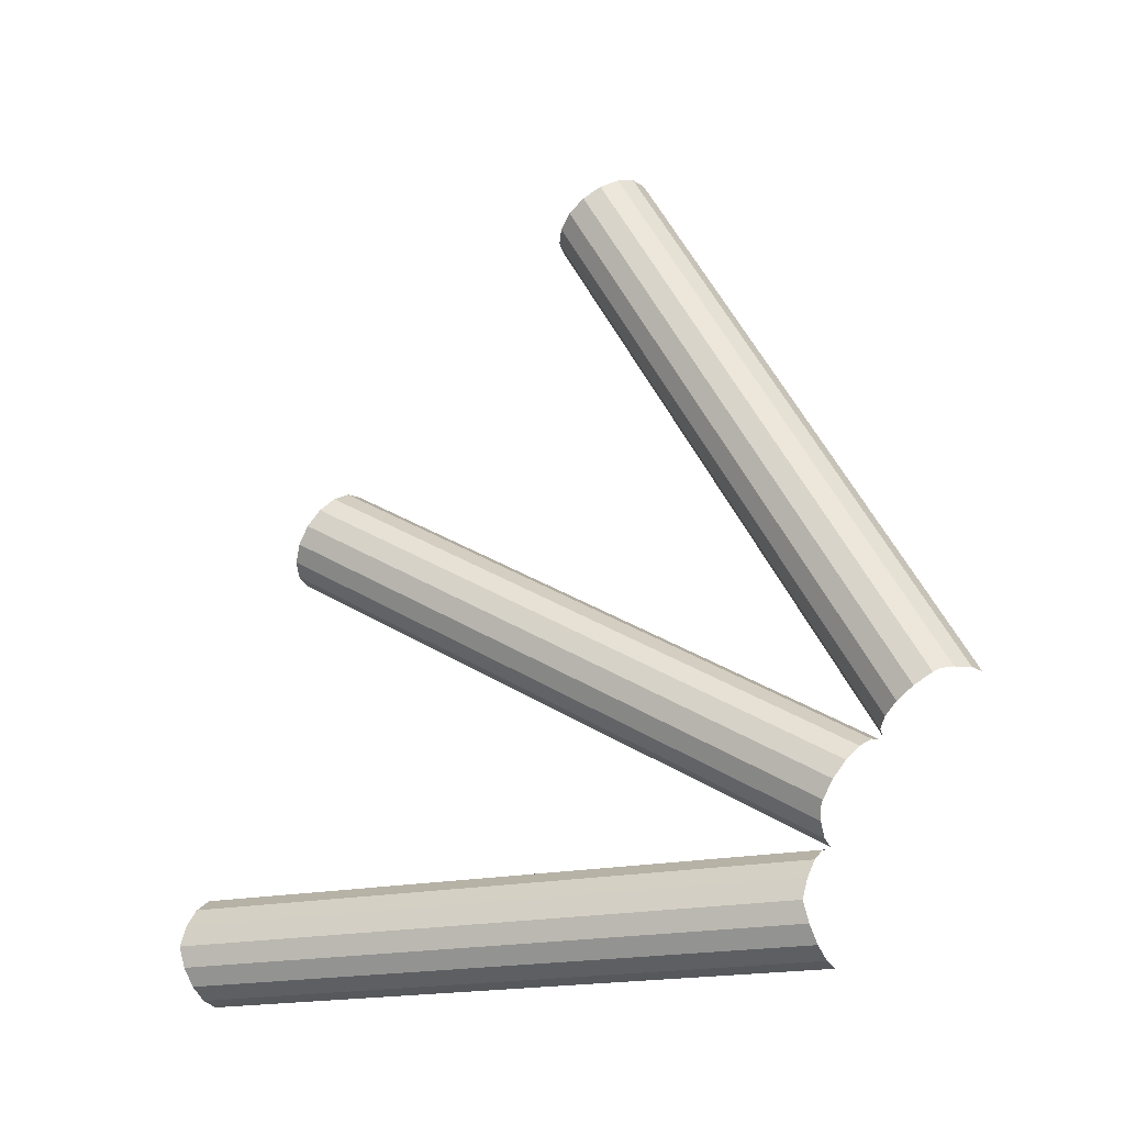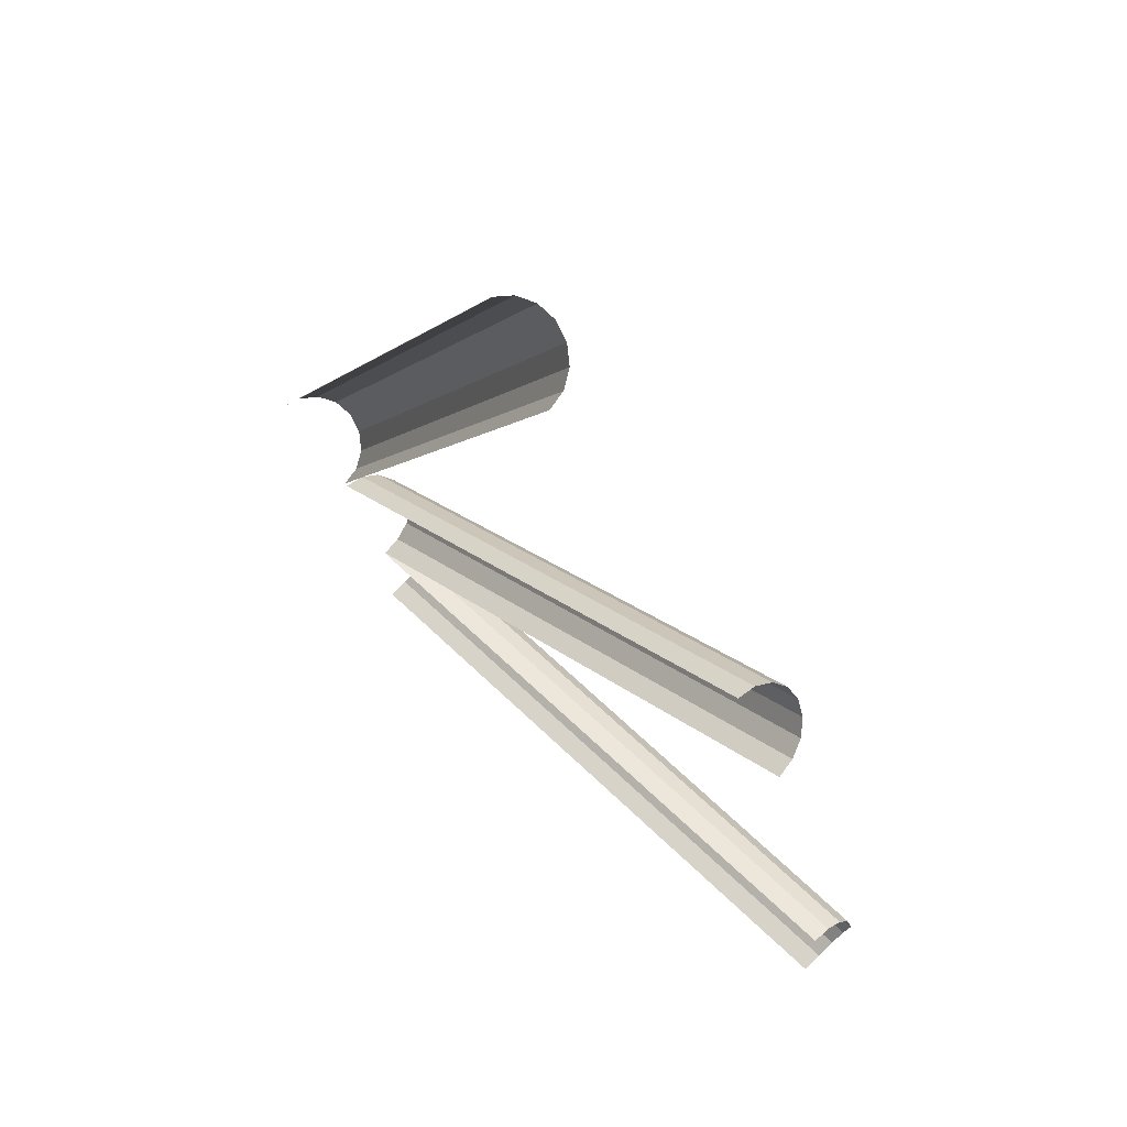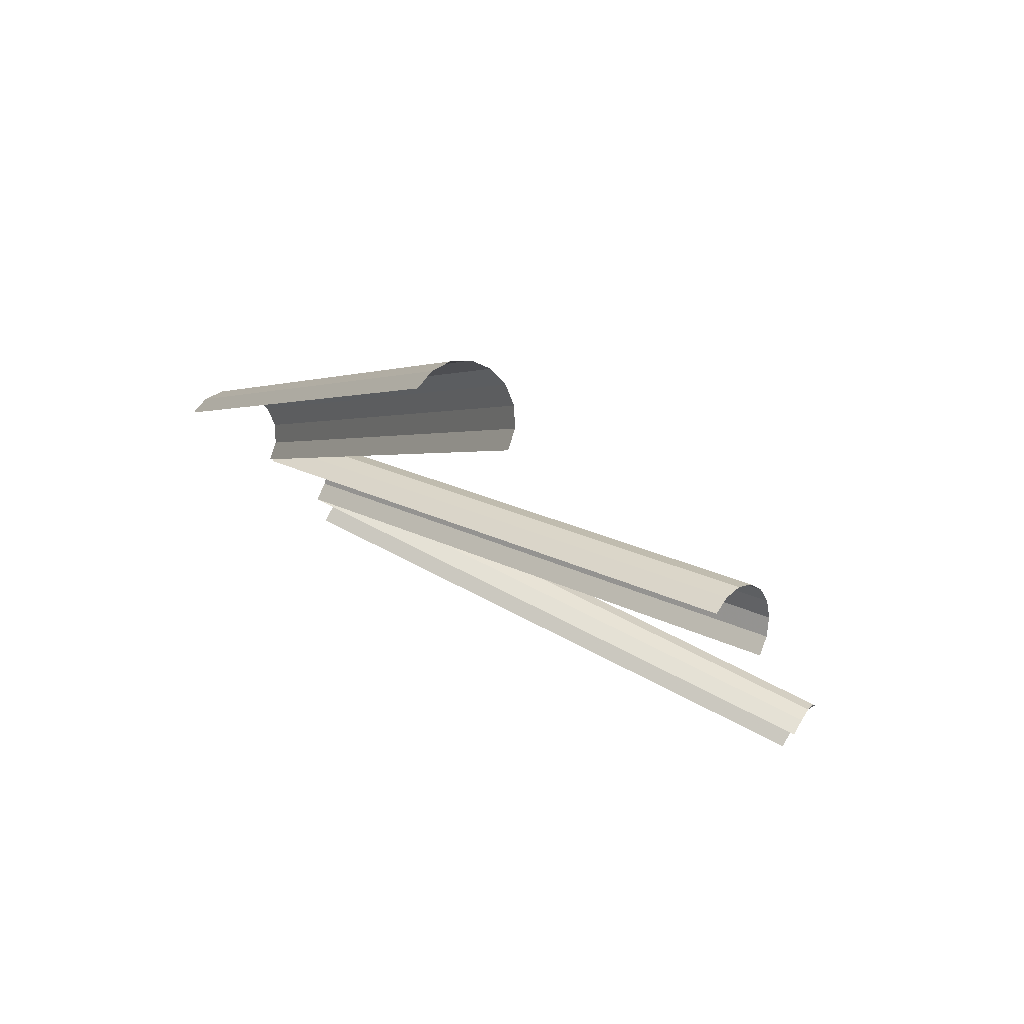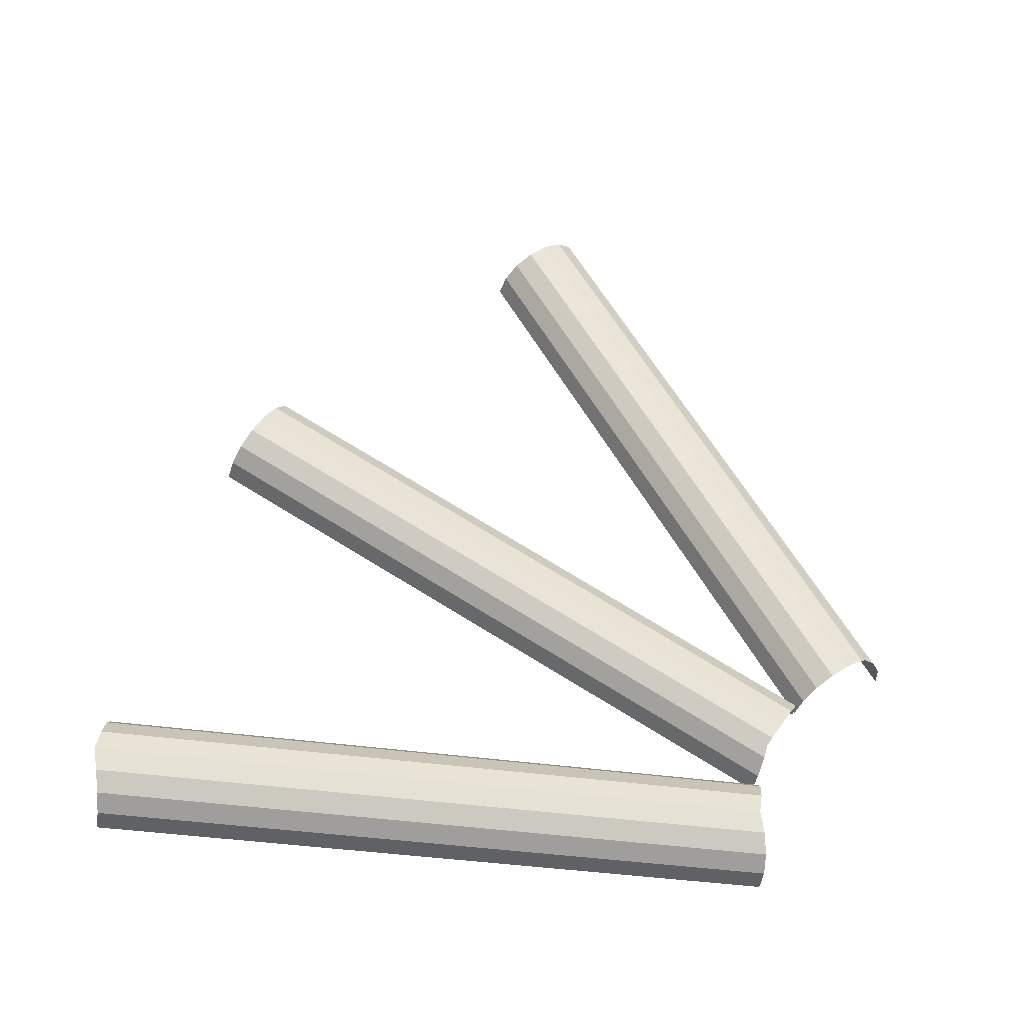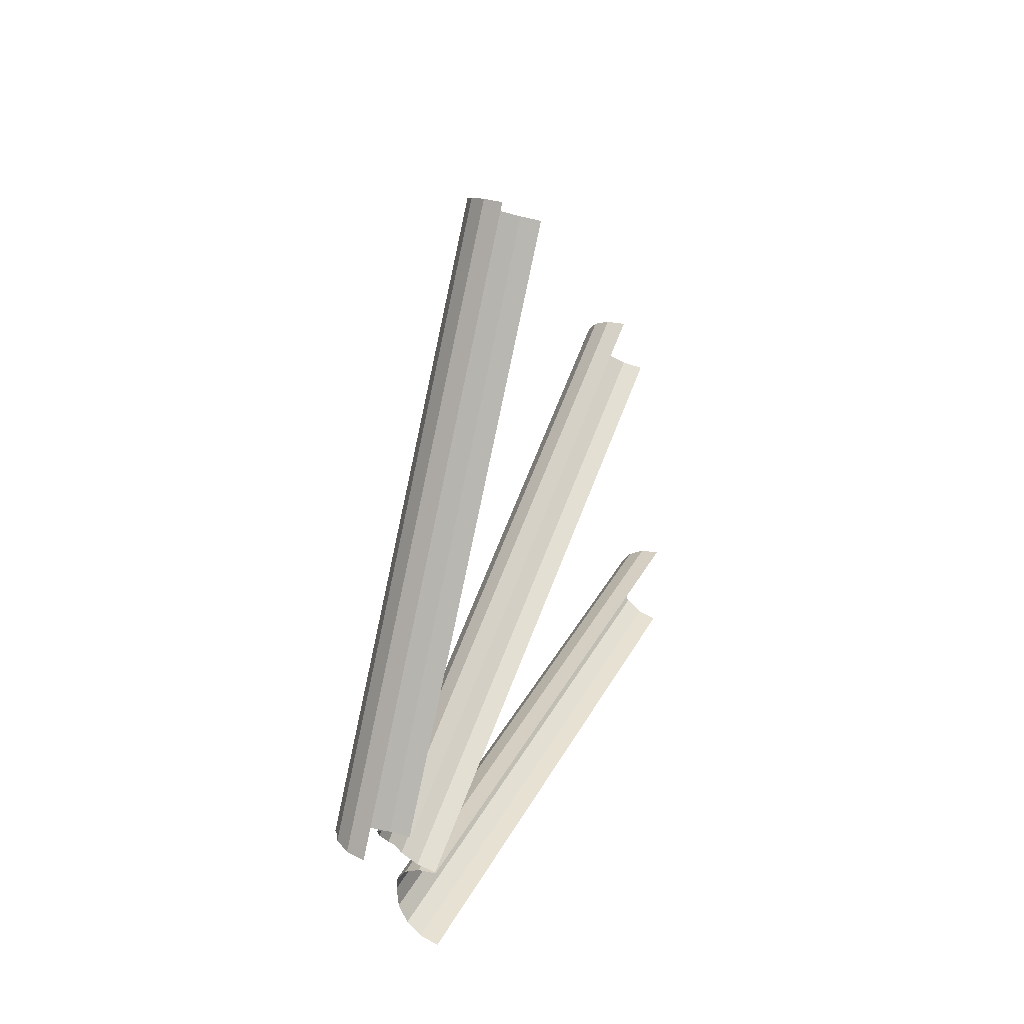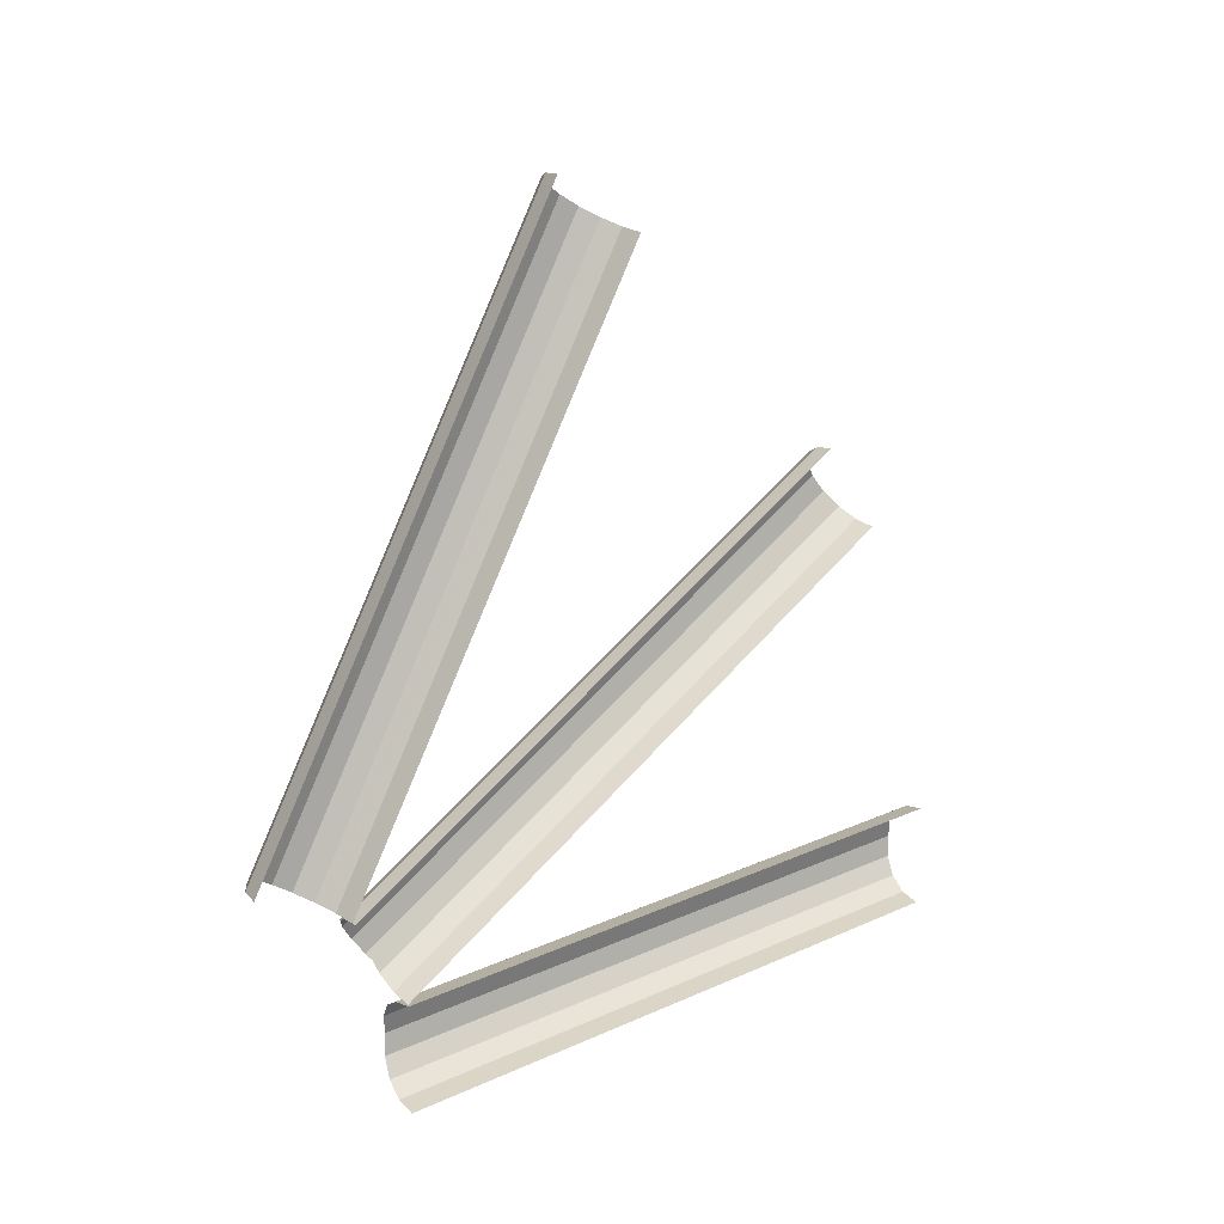
<metadata>
{"format":"obj","ext":"obj","renderer":"f3d","projection":"perspective","resolution":1024,"background":"white","views":[{"elev":-18.6,"azim":113.9,"up":"+Z"},{"elev":64.2,"azim":-45.9,"up":"+Z"},{"elev":76.1,"azim":-63.3,"up":"+Z"},{"elev":-37.2,"azim":79.1,"up":"+Z"},{"elev":34.5,"azim":-155.3,"up":"+Z"},{"elev":20.2,"azim":-129.7,"up":"+Z"}]}
</metadata>
<code>
v 0.05 -0.7901 0.05
v 0.06915 -0.7908 0.0462
v 0.06915 -0.1908 0.0462
v 0.05 -0.1901 0.05
v 0.08535 -0.193 0.03535
v 0.06915 -0.1908 0.0462
v 0.06915 -0.7908 0.0462
v 0.08535 -0.793 0.03535
v 0.0962 -0.1962 0.01915
v 0.08535 -0.193 0.03535
v 0.08535 -0.793 0.03535
v 0.0962 -0.7962 0.01915
v 0.1 -0.2 0
v 0.0962 -0.1962 0.01915
v 0.0962 -0.7962 0.01915
v 0.1 -0.8 0
v 0.0962 -0.1962 -0.01915
v 0.1 -0.2 0
v 0.1 -0.8 0
v 0.0962 -0.7962 -0.01915
v 0.08535 -0.193 -0.03535
v 0.0962 -0.1962 -0.01915
v 0.0962 -0.7962 -0.01915
v 0.08535 -0.793 -0.03535
v 0.06915 -0.1908 -0.0462
v 0.08535 -0.193 -0.03535
v 0.08535 -0.793 -0.03535
v 0.06915 -0.7908 -0.0462
v 0.05 -0.1901 -0.05
v 0.06915 -0.1908 -0.0462
v 0.06915 -0.7908 -0.0462
v 0.05 -0.7901 -0.05
v 0.06915 -0.1445 0.1368
v 0.05 -0.1424 0.1399
v 0.05 -0.6531 0.4348
v 0.06915 -0.6552 0.4317
v 0.06915 -0.6552 0.4317
v 0.08535 -0.6613 0.4226
v 0.08535 -0.1505 0.1277
v 0.06915 -0.1445 0.1368
v 0.0962 -0.1596 0.1142
v 0.08535 -0.1505 0.1277
v 0.08535 -0.6613 0.4226
v 0.0962 -0.6703 0.4091
v 0.1 -0.1702 0.09829
v 0.0962 -0.1596 0.1142
v 0.0962 -0.6703 0.4091
v 0.1 -0.681 0.3932
v 0.0962 -0.1809 0.08238
v 0.1 -0.1702 0.09829
v 0.1 -0.681 0.3932
v 0.0962 -0.6916 0.3772
v 0.0962 -0.6916 0.3772
v 0.08535 -0.7006 0.3637
v 0.08535 -0.1867 0.06698
v 0.09152 -0.1848 0.07655
v 0.09152 -0.1848 0.07655
v 0.0962 -0.1809 0.08238
v 0.0962 -0.6916 0.3772
v 0.06915 -0.1889 0.05575
v 0.08535 -0.1867 0.06698
v 0.08535 -0.7006 0.3637
v 0.06915 -0.7067 0.3547
v 0.06915 -0.7067 0.3547
v 0.05 -0.7088 0.3515
v 0.05 -0.1897 0.0518
v 0.06915 -0.1889 0.05575
v 0.06915 -0.05575 0.1889
v 0.05 -0.0518 0.1897
v 0.05 -0.3515 0.7088
v 0.06915 -0.3547 0.7067
v 0.08535 -0.06698 0.1867
v 0.06915 -0.05575 0.1889
v 0.06915 -0.3547 0.7067
v 0.08535 -0.3637 0.7006
v 0.08535 -0.3637 0.7006
v 0.0962 -0.3772 0.6916
v 0.0962 -0.08238 0.1809
v 0.09152 -0.07655 0.1848
v 0.09152 -0.07655 0.1848
v 0.08535 -0.06698 0.1867
v 0.08535 -0.3637 0.7006
v 0.1 -0.09829 0.1702
v 0.0962 -0.08238 0.1809
v 0.0962 -0.3772 0.6916
v 0.1 -0.3932 0.681
v 0.0962 -0.1142 0.1596
v 0.1 -0.09829 0.1702
v 0.1 -0.3932 0.681
v 0.0962 -0.4091 0.6703
v 0.08535 -0.1277 0.1505
v 0.0962 -0.1142 0.1596
v 0.0962 -0.4091 0.6703
v 0.08535 -0.4226 0.6613
v 0.08535 -0.4226 0.6613
v 0.06915 -0.4317 0.6552
v 0.06915 -0.1368 0.1445
v 0.08535 -0.1277 0.1505
v 0.05 -0.1399 0.1424
v 0.06915 -0.1368 0.1445
v 0.06915 -0.4317 0.6552
v 0.05 -0.4348 0.6531
g mesh7141476
f 1 2 3
f 3 4 1
f 5 6 7
f 7 8 5
f 9 10 11
f 11 12 9
f 13 14 15
f 15 16 13
f 17 18 19
f 19 20 17
f 21 22 23
f 23 24 21
f 25 26 27
f 27 28 25
f 29 30 31
f 31 32 29
f 33 34 35
f 35 36 33
f 37 38 39
f 39 40 37
f 41 42 43
f 43 44 41
f 45 46 47
f 47 48 45
f 49 50 51
f 51 52 49
f 53 54 55
f 55 56 53
f 57 58 59
f 60 61 62
f 62 63 60
f 64 65 66
f 66 67 64
f 68 69 70
f 70 71 68
f 72 73 74
f 74 75 72
f 76 77 78
f 78 79 76
f 80 81 82
f 83 84 85
f 85 86 83
f 87 88 89
f 89 90 87
f 91 92 93
f 93 94 91
f 95 96 97
f 97 98 95
f 99 100 101
f 101 102 99

</code>
